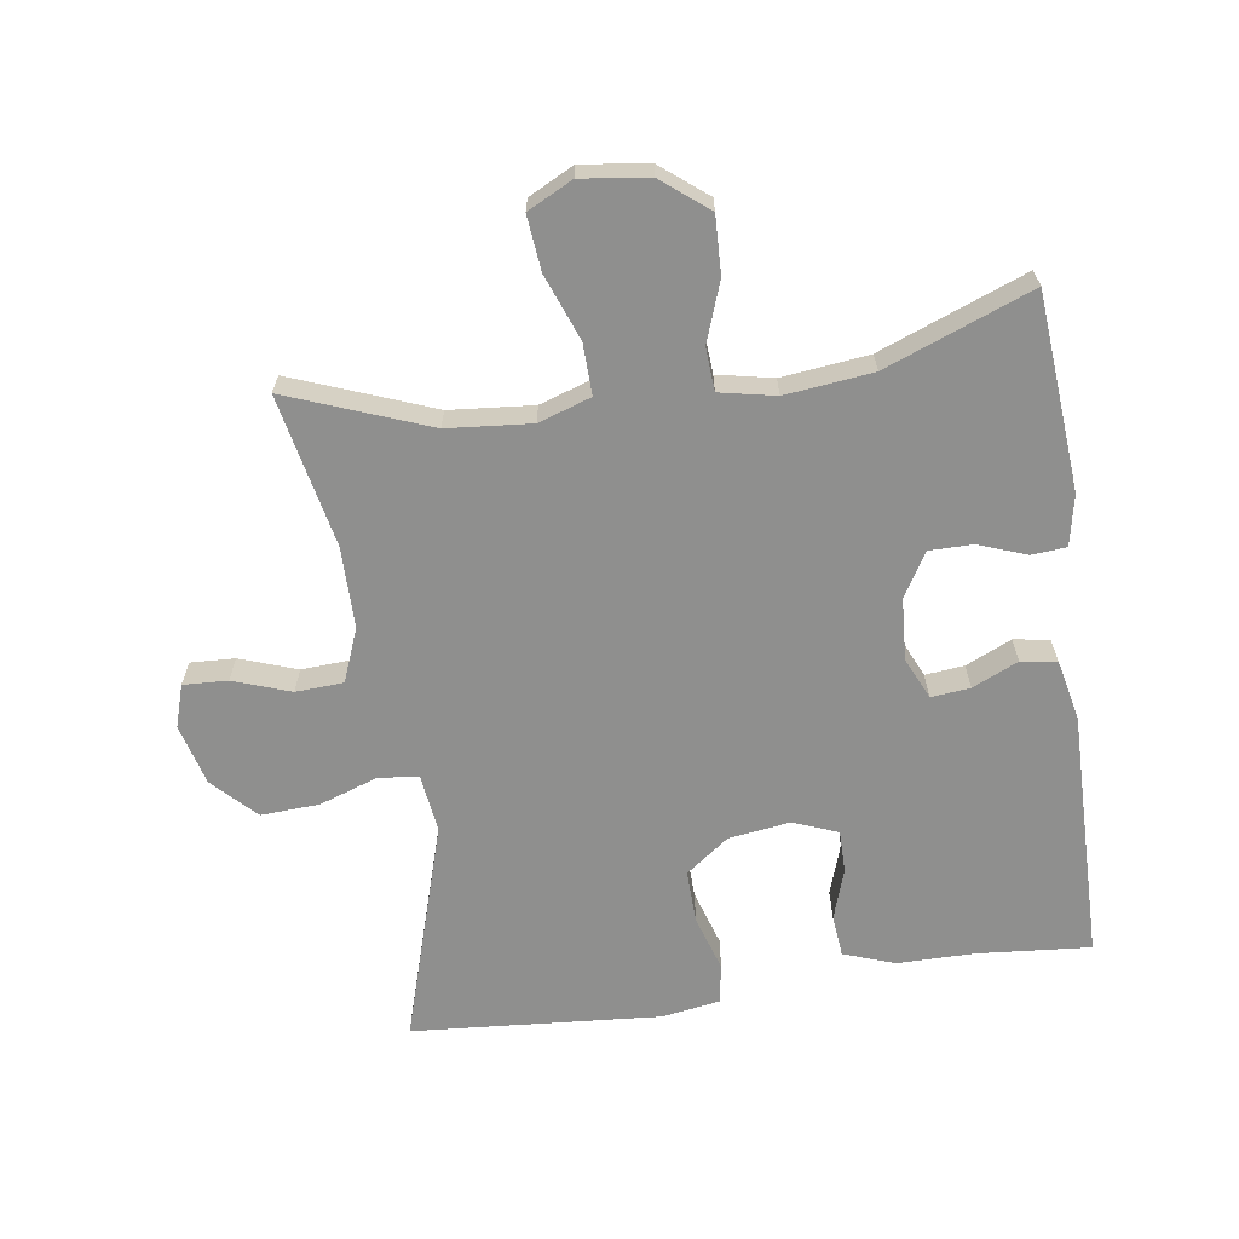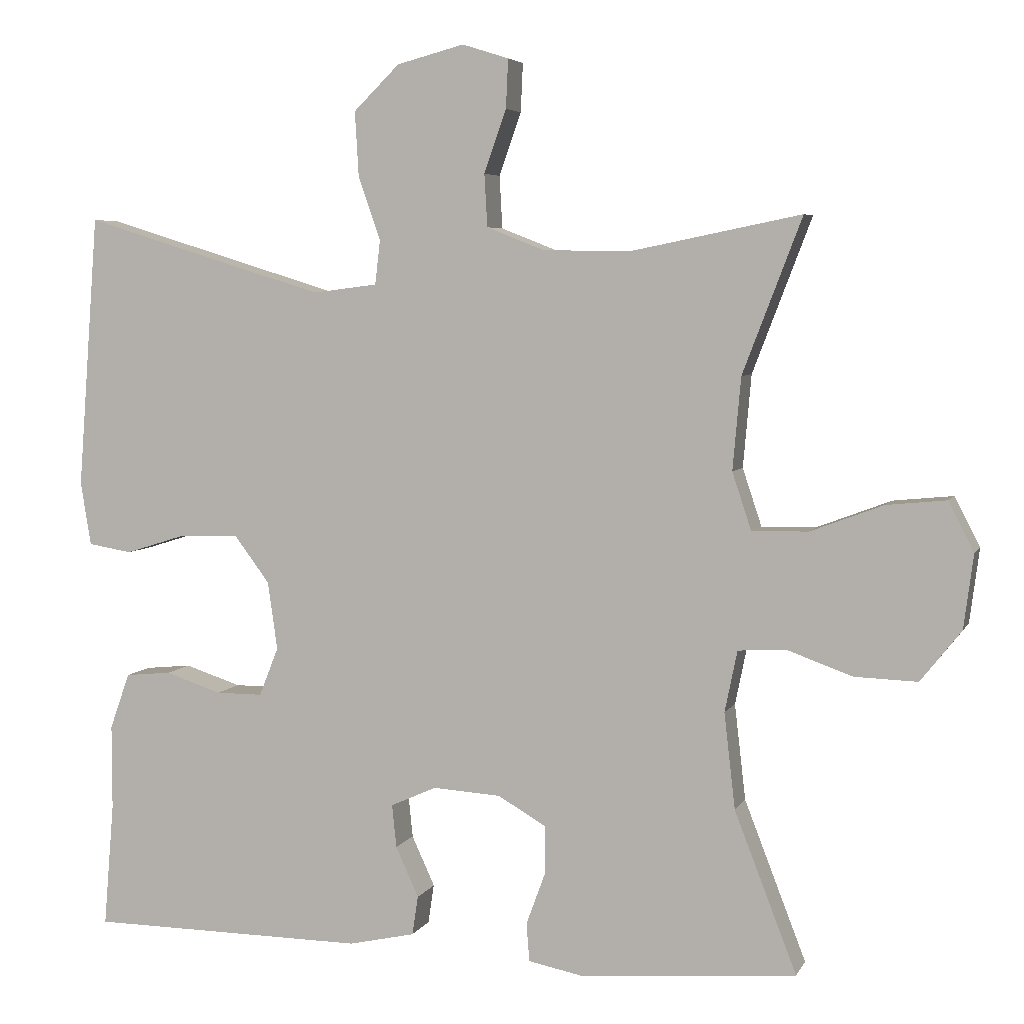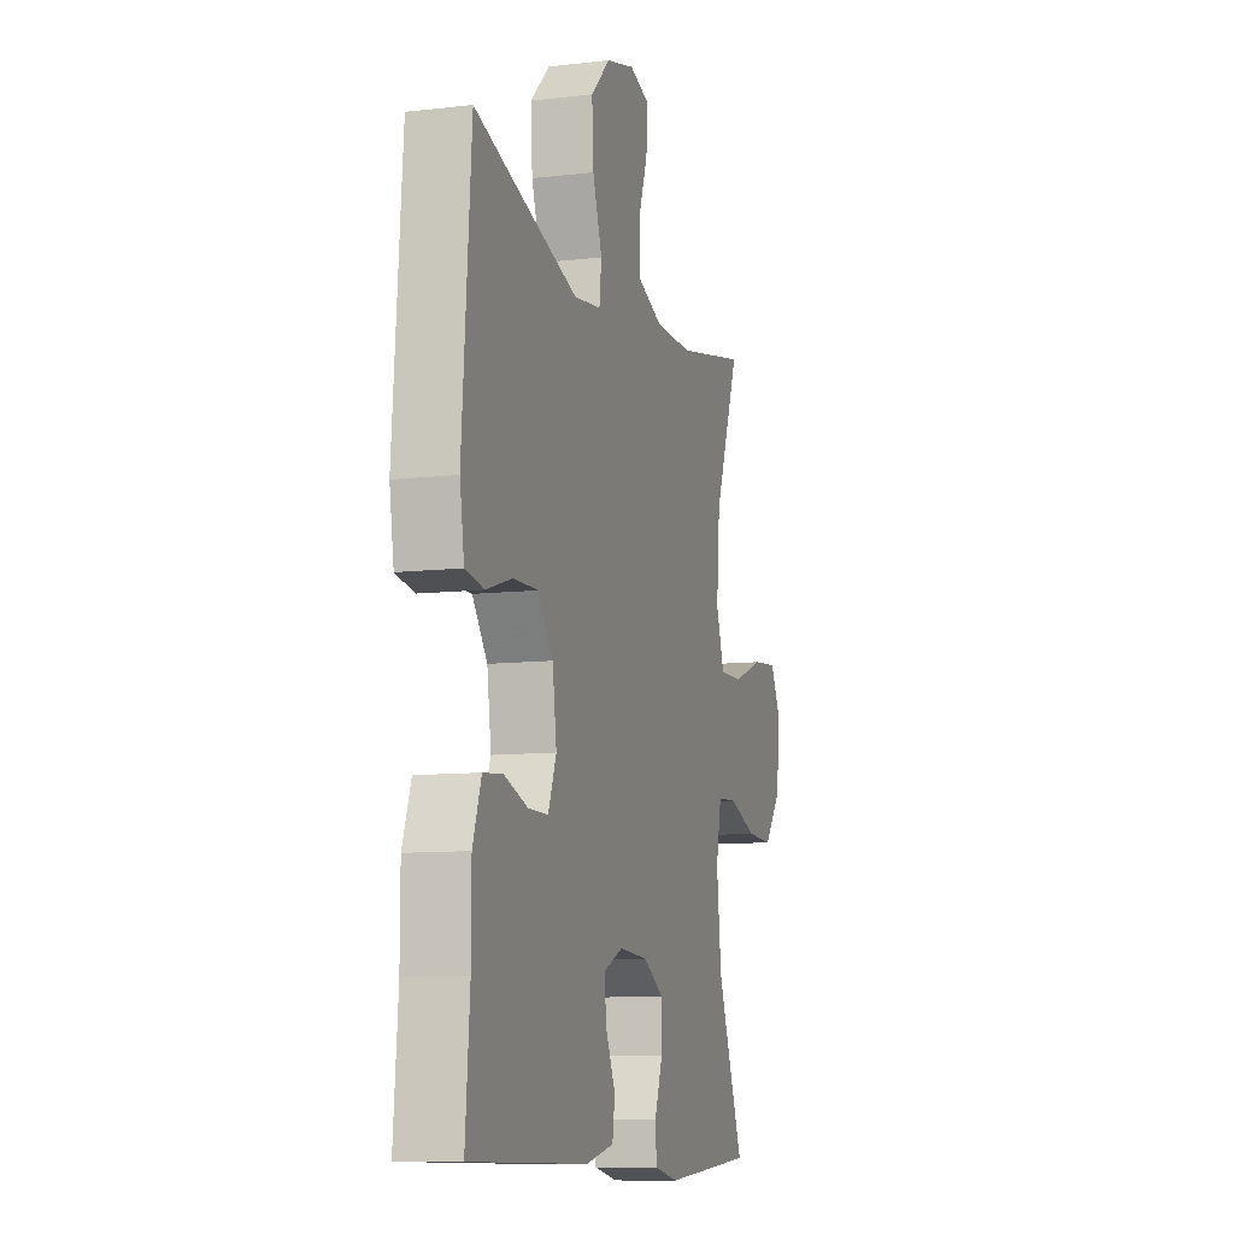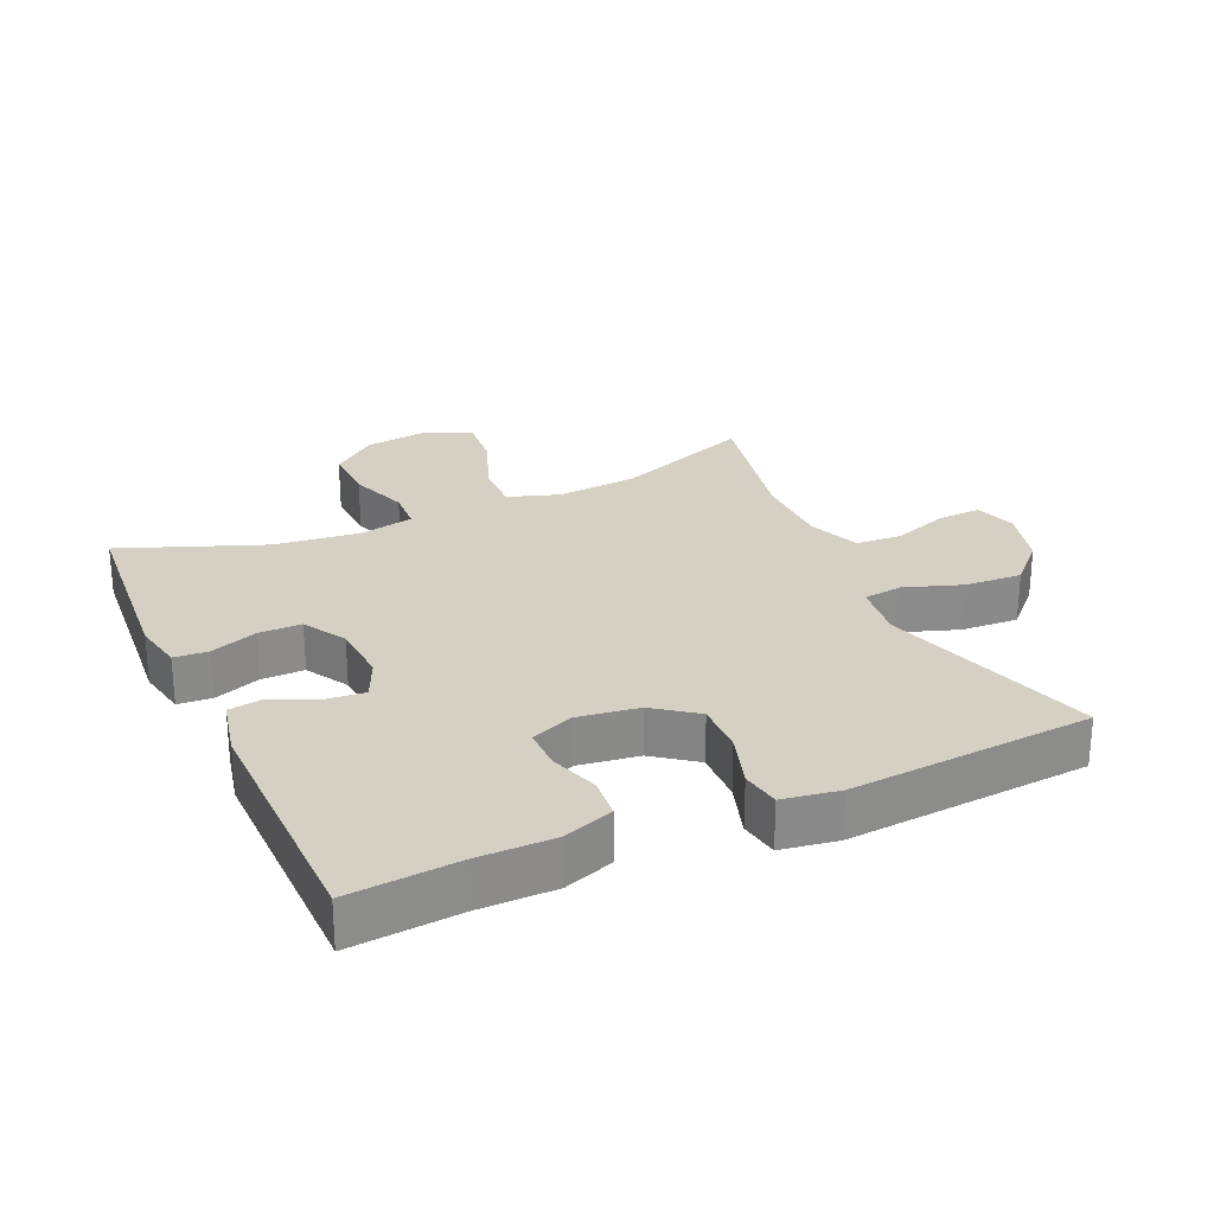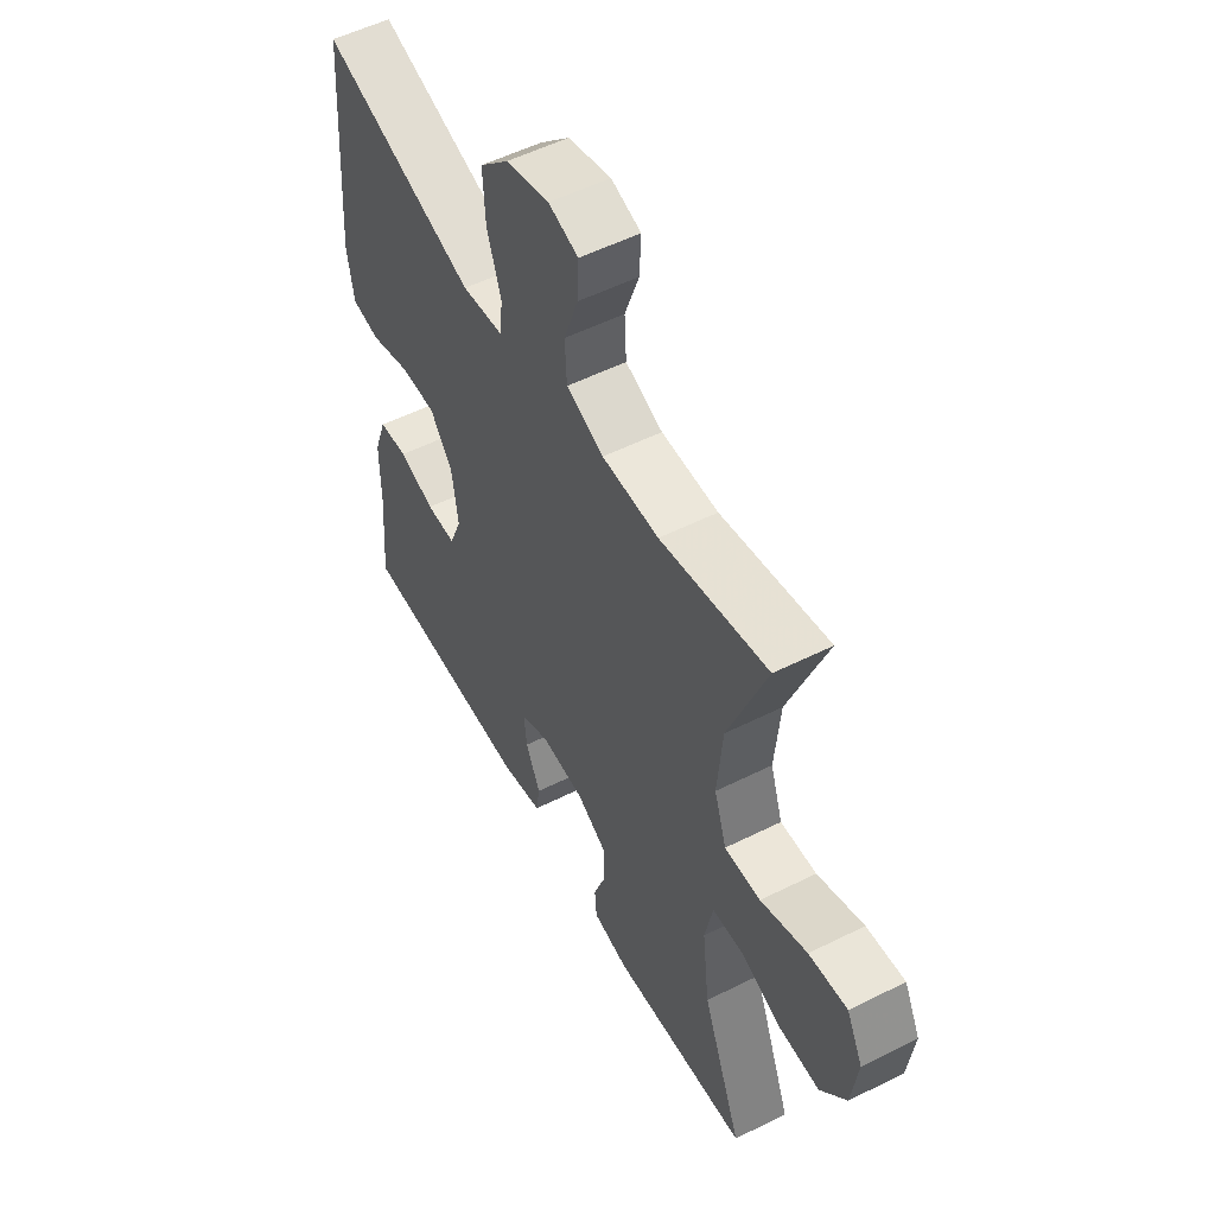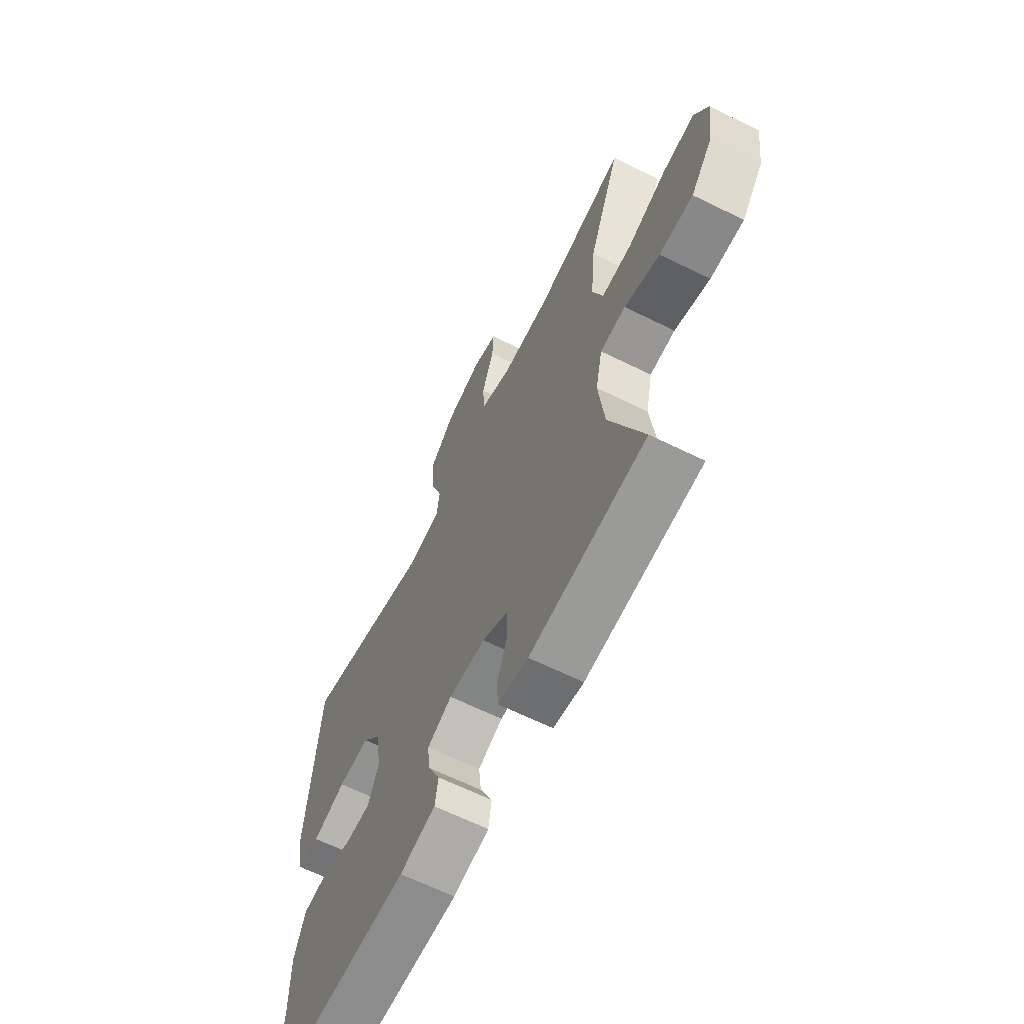
<metadata>
{"format":"obj","ext":"obj","renderer":"f3d","projection":"perspective","resolution":1024,"background":"white","views":[{"elev":-65.1,"azim":98.3,"up":"+Y"},{"elev":5.1,"azim":16.5,"up":"+Z"},{"elev":-9.9,"azim":-73.3,"up":"+Z"},{"elev":26.4,"azim":-114.3,"up":"+Y"},{"elev":53.7,"azim":61.9,"up":"+Z"},{"elev":-64.8,"azim":63.6,"up":"+Z"}]}
</metadata>
<code>
v 0.5 0.07 -0.5
v 0.209 0.07 -0.524
v 0.133 0.07 -0.509
v 0.129 0.07 -0.457
v 0.155 0.07 -0.386
v 0.155 0.07 -0.321
v 0.09 0.07 -0.283
v -0.002 0.07 -0.277
v -0.064 0.07 -0.305
v -0.058 0.07 -0.363
v -0.027 0.07 -0.431
v -0.035 0.07 -0.484
v -0.125 0.07 -0.504
v -0.5 0.07 -0.5
v -0.486 0.07 -0.332
v -0.486 0.07 -0.217
v -0.459 0.07 -0.141
v -0.397 0.07 -0.135
v -0.321 0.07 -0.16
v -0.258 0.07 -0.16
v -0.232 0.07 -0.094
v -0.245 0.07 -0.002
v -0.293 0.07 0.062
v -0.372 0.07 0.06
v -0.455 0.07 0.034
v -0.514 0.07 0.044
v -0.528 0.07 0.13
v -0.5 0.07 0.5
v -0.172 0.07 0.399
v -0.085 0.07 0.41
v -0.078 0.07 0.469
v -0.108 0.07 0.556
v -0.113 0.07 0.643
v -0.051 0.07 0.704
v 0.04 0.07 0.728
v 0.103 0.07 0.708
v 0.1 0.07 0.642
v 0.07 0.07 0.557
v 0.074 0.07 0.486
v 0.153 0.07 0.455
v 0.273 0.07 0.454
v 0.5 0.07 0.5
v 0.42 0.07 0.291
v 0.409 0.07 0.166
v 0.435 0.07 0.088
v 0.511 0.07 0.09
v 0.609 0.07 0.127
v 0.69 0.07 0.135
v 0.724 0.07 0.068
v 0.711 0.07 -0.032
v 0.656 0.07 -0.101
v 0.571 0.07 -0.098
v 0.482 0.07 -0.066
v 0.418 0.07 -0.07
v 0.401 0.07 -0.153
v 0.416 0.07 -0.283
v 0.5 0 -0.5
v 0.209 0 -0.524
v 0.133 0 -0.509
v 0.129 0 -0.457
v 0.155 0 -0.386
v 0.155 0 -0.321
v 0.09 0 -0.283
v -0.002 0 -0.277
v -0.064 0 -0.305
v -0.058 0 -0.363
v -0.027 0 -0.431
v -0.035 0 -0.484
v -0.125 0 -0.504
v -0.5 0 -0.5
v -0.486 0 -0.332
v -0.486 0 -0.217
v -0.459 0 -0.141
v -0.397 0 -0.135
v -0.321 0 -0.16
v -0.258 0 -0.16
v -0.232 0 -0.094
v -0.245 0 -0.002
v -0.293 0 0.062
v -0.372 0 0.06
v -0.455 0 0.034
v -0.514 0 0.044
v -0.528 0 0.13
v -0.5 0 0.5
v -0.172 0 0.399
v -0.085 0 0.41
v -0.078 0 0.469
v -0.108 0 0.556
v -0.113 0 0.643
v -0.051 0 0.704
v 0.04 0 0.728
v 0.103 0 0.708
v 0.1 0 0.642
v 0.07 0 0.557
v 0.074 0 0.486
v 0.153 0 0.455
v 0.273 0 0.454
v 0.5 0 0.5
v 0.42 0 0.291
v 0.409 0 0.166
v 0.435 0 0.088
v 0.511 0 0.09
v 0.609 0 0.127
v 0.69 0 0.135
v 0.724 0 0.068
v 0.711 0 -0.032
v 0.656 0 -0.101
v 0.571 0 -0.098
v 0.482 0 -0.066
v 0.418 0 -0.07
v 0.401 0 -0.153
v 0.416 0 -0.283
f 51 52 53
f 50 51 53
f 49 50 53
f 48 49 53
f 47 48 53
f 46 47 53
f 45 46 53 54
f 44 45 54 55
f 41 42 43
f 40 41 43 44
f 39 40 44 55
f 36 37 38
f 35 36 38
f 34 35 38
f 33 34 38
f 32 33 38
f 31 32 38
f 30 31 38 39
f 27 28 29
f 26 27 29
f 25 26 29
f 24 25 29
f 23 24 29 30
f 39 55 56
f 30 39 56
f 23 30 56
f 22 23 56
f 17 18 19
f 16 17 19
f 15 16 19
f 15 19 20
f 14 15 20
f 13 14 20
f 12 13 20
f 11 12 20
f 10 11 20
f 9 10 20 21
f 3 4 5
f 2 3 5
f 1 2 5
f 56 1 5
f 56 5 6
f 22 56 6 7
f 8 9 21 22
f 7 8 22
f 109 108 107
f 109 107 106
f 109 106 105
f 109 105 104
f 109 104 103
f 109 103 102
f 110 109 102 101
f 111 110 101 100
f 99 98 97
f 100 99 97 96
f 111 100 96 95
f 94 93 92
f 94 92 91
f 94 91 90
f 94 90 89
f 94 89 88
f 94 88 87
f 95 94 87 86
f 85 84 83
f 85 83 82
f 85 82 81
f 85 81 80
f 86 85 80 79
f 112 111 95
f 112 95 86
f 112 86 79
f 112 79 78
f 75 74 73
f 75 73 72
f 75 72 71
f 76 75 71
f 76 71 70
f 76 70 69
f 76 69 68
f 76 68 67
f 76 67 66
f 77 76 66 65
f 61 60 59
f 61 59 58
f 61 58 57
f 61 57 112
f 62 61 112
f 63 62 112 78
f 78 77 65 64
f 78 64 63
f 1 57 58 2
f 2 58 59 3
f 3 59 60 4
f 4 60 61 5
f 5 61 62 6
f 6 62 63 7
f 7 63 64 8
f 8 64 65 9
f 9 65 66 10
f 10 66 67 11
f 11 67 68 12
f 12 68 69 13
f 13 69 70 14
f 14 70 71 15
f 15 71 72 16
f 16 72 73 17
f 17 73 74 18
f 18 74 75 19
f 19 75 76 20
f 20 76 77 21
f 21 77 78 22
f 22 78 79 23
f 23 79 80 24
f 24 80 81 25
f 25 81 82 26
f 26 82 83 27
f 27 83 84 28
f 28 84 85 29
f 29 85 86 30
f 30 86 87 31
f 31 87 88 32
f 32 88 89 33
f 33 89 90 34
f 34 90 91 35
f 35 91 92 36
f 36 92 93 37
f 37 93 94 38
f 38 94 95 39
f 39 95 96 40
f 40 96 97 41
f 41 97 98 42
f 42 98 99 43
f 43 99 100 44
f 44 100 101 45
f 45 101 102 46
f 46 102 103 47
f 47 103 104 48
f 48 104 105 49
f 49 105 106 50
f 50 106 107 51
f 51 107 108 52
f 52 108 109 53
f 53 109 110 54
f 54 110 111 55
f 55 111 112 56
f 56 112 57 1

</code>
